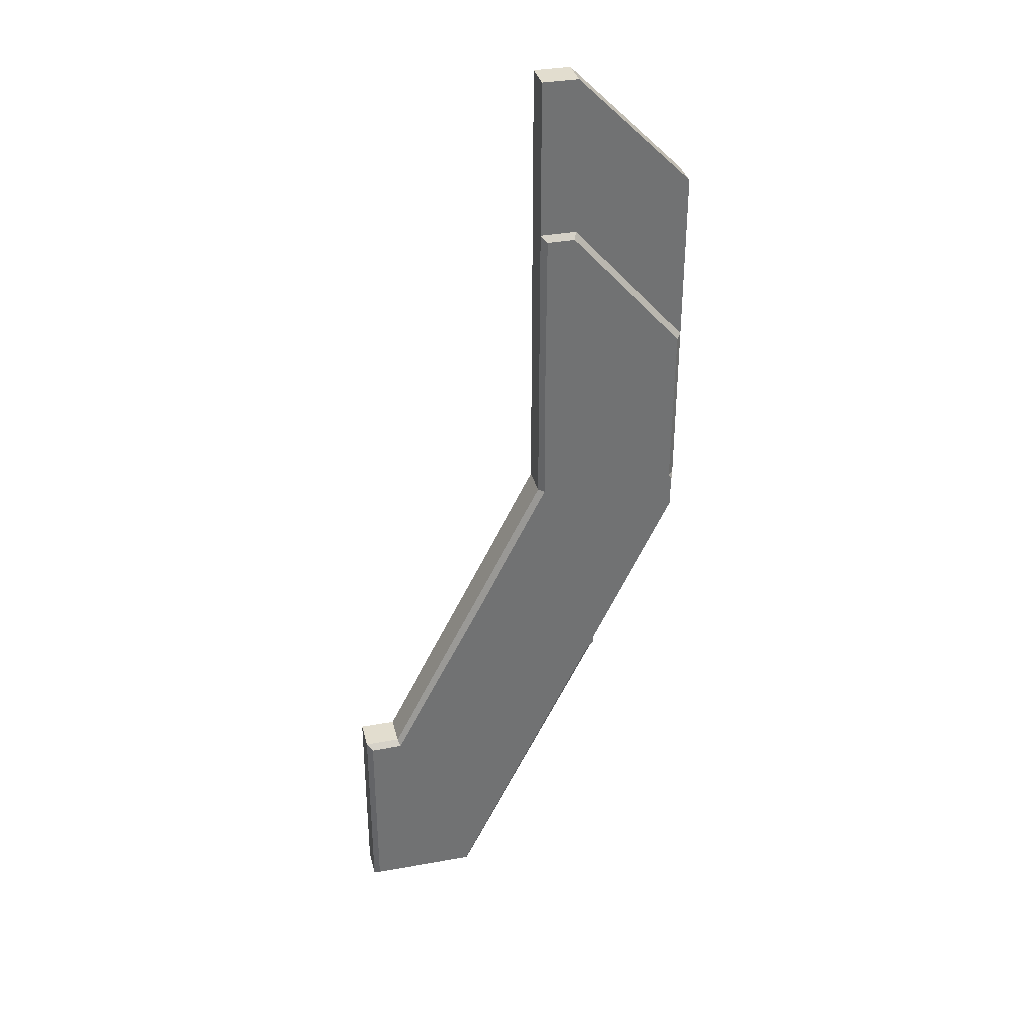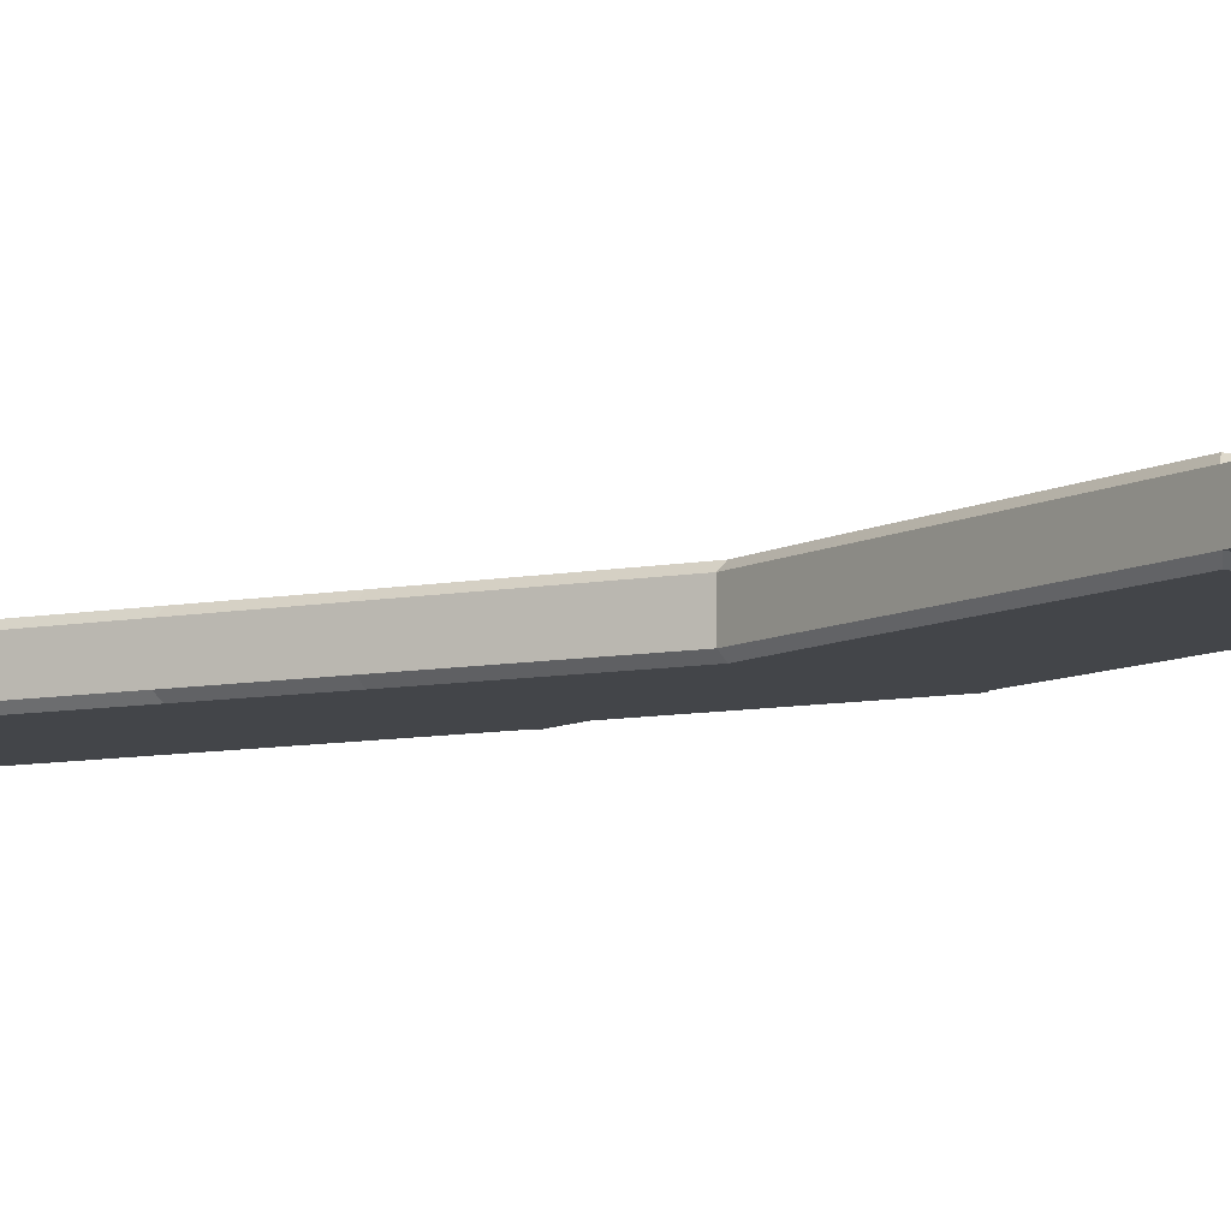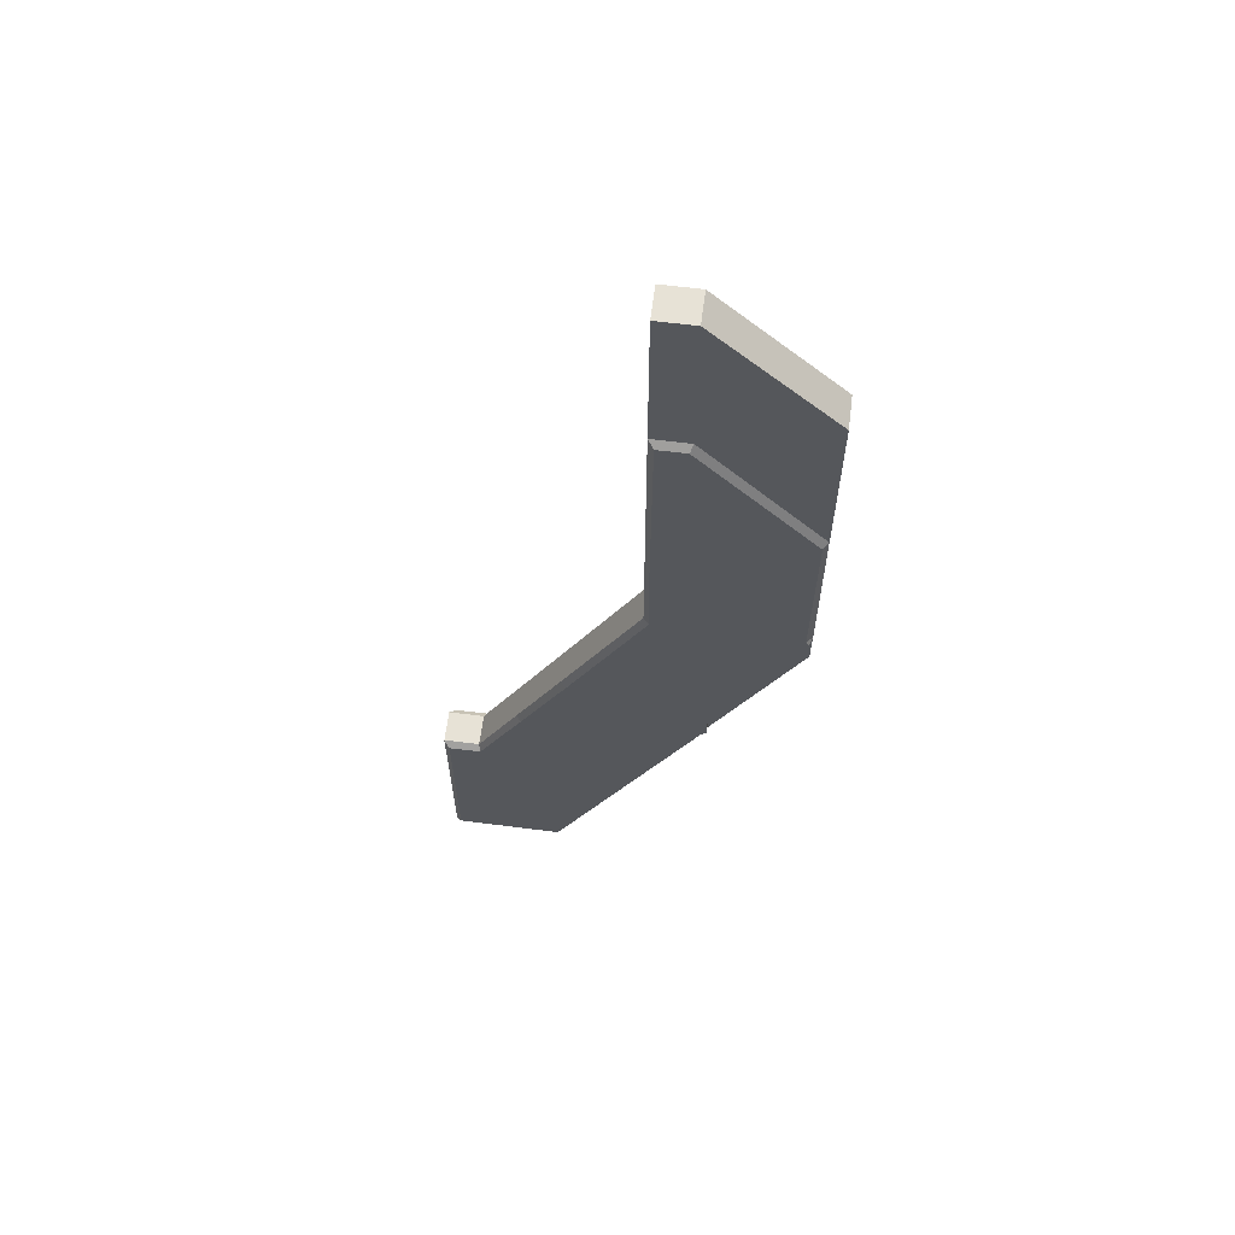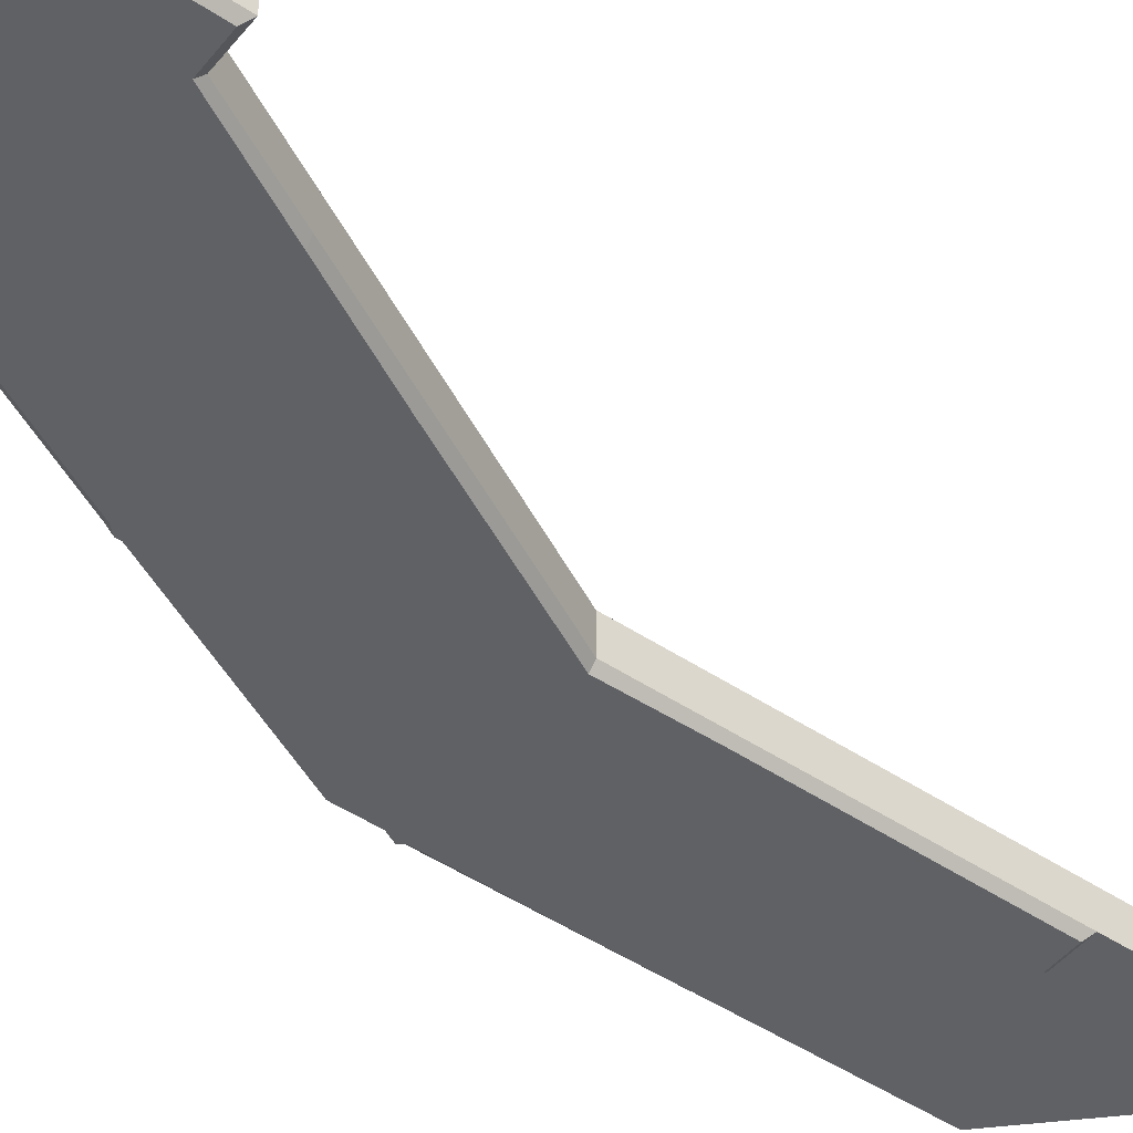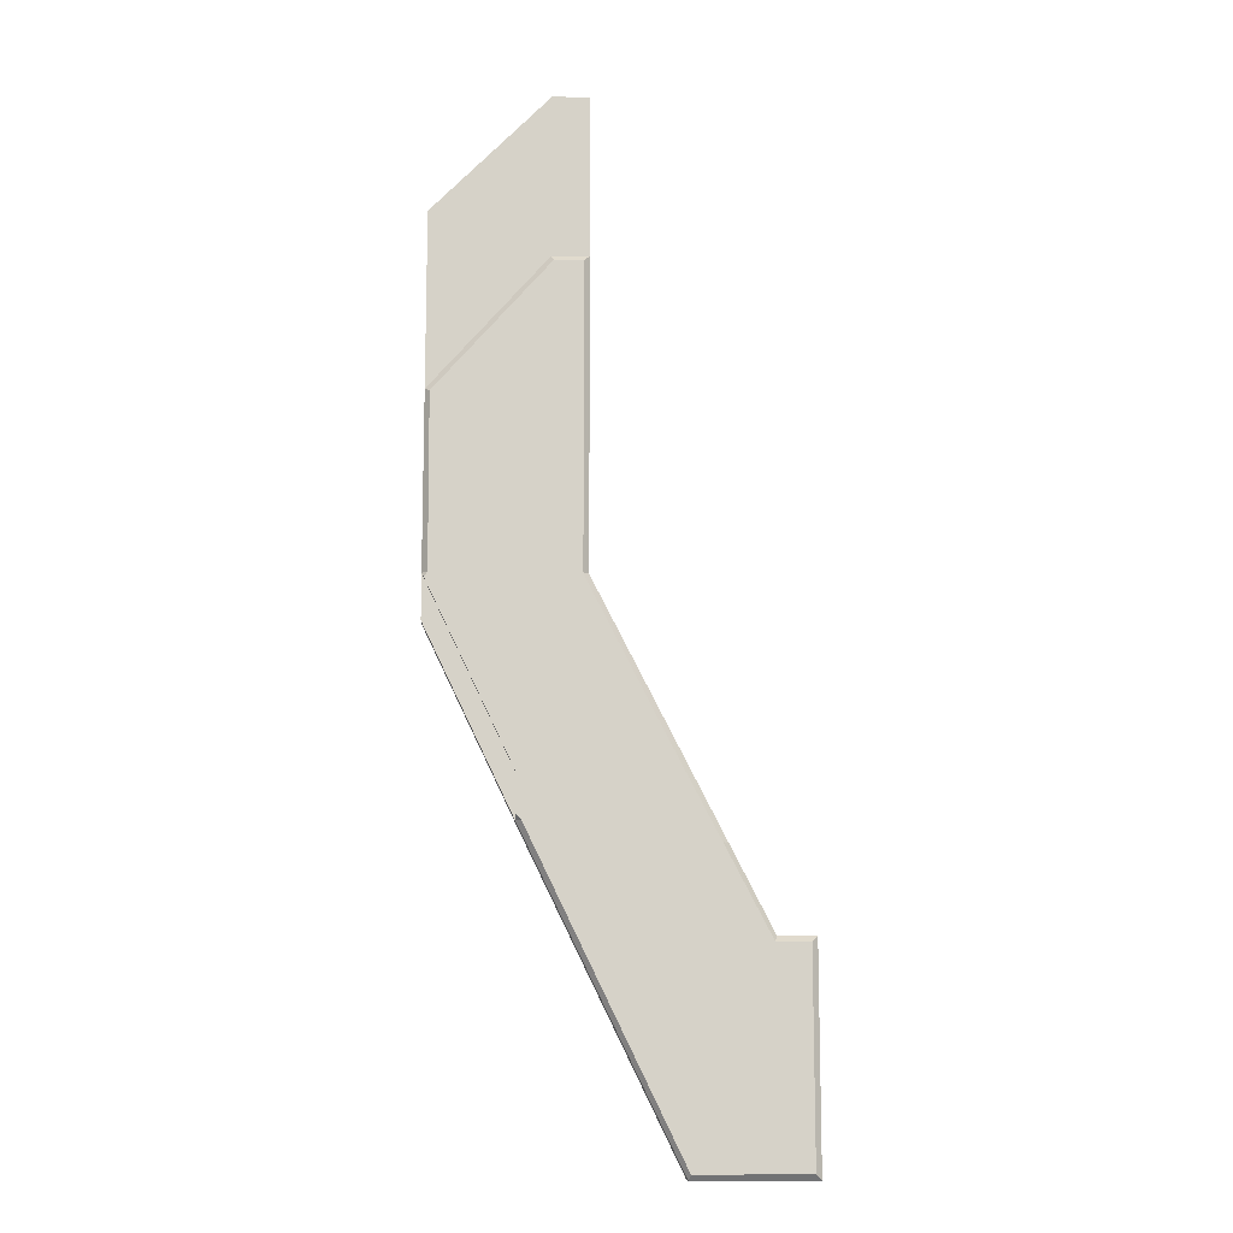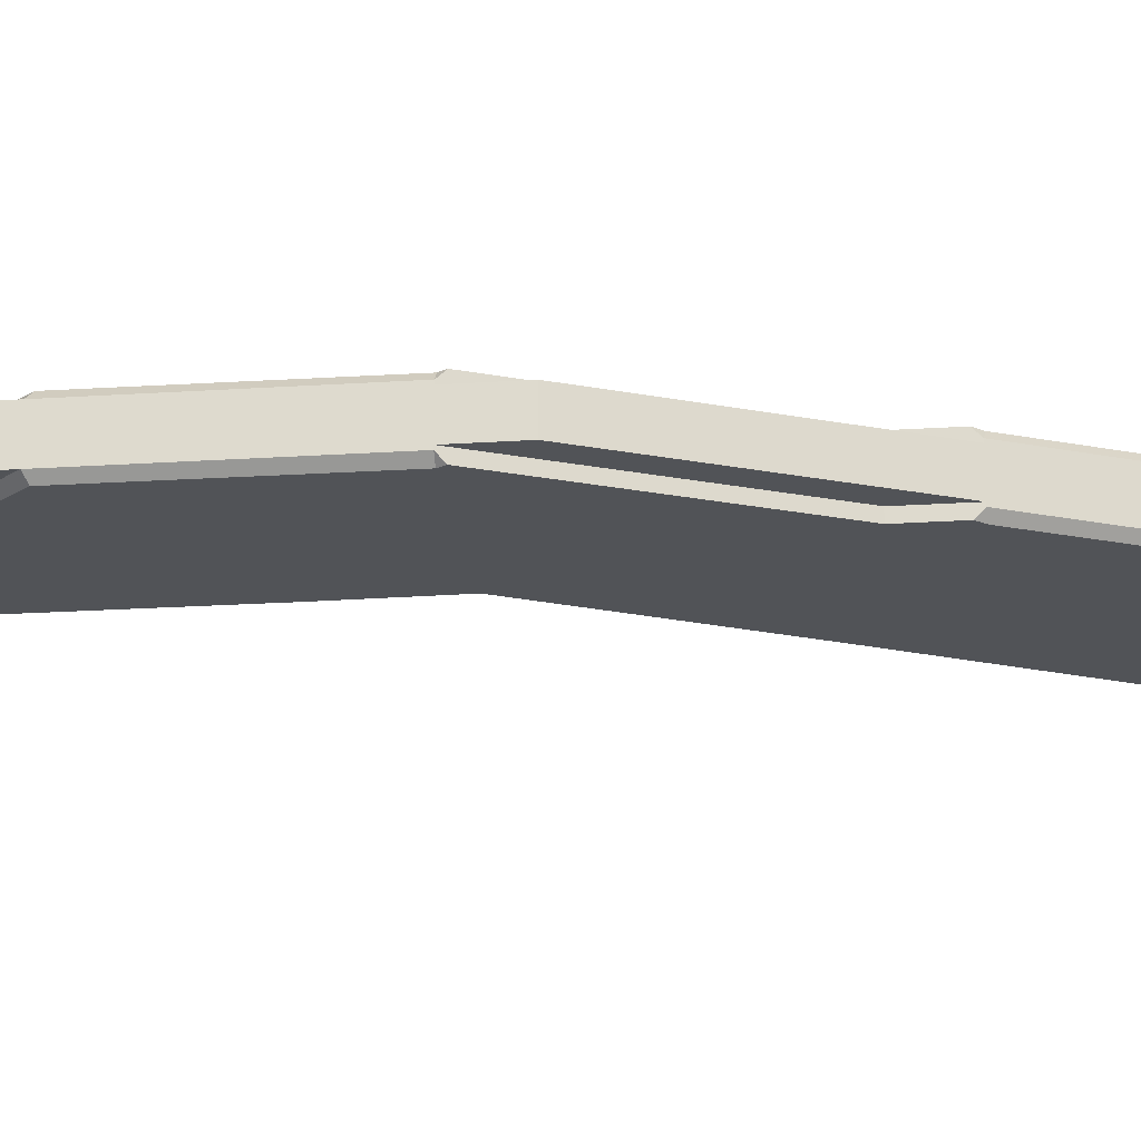
<metadata>
{"format":"obj","ext":"obj","renderer":"f3d","projection":"perspective","resolution":1024,"background":"white","views":[{"elev":34.9,"azim":-13.6,"up":"+Z"},{"elev":-8.7,"azim":-35.9,"up":"+Y"},{"elev":62.9,"azim":7.3,"up":"+Z"},{"elev":-47.2,"azim":-127.1,"up":"+Y"},{"elev":-11.4,"azim":178.4,"up":"+Z"},{"elev":-22.0,"azim":96.6,"up":"+Y"}]}
</metadata>
<code>
v  -50.2 105.5 1.968
v  -50.2 101.2 1.968
v  -50.2 101.2 30.51
v  -50.2 105.5 30.51
v  -1.968 101.2 98.43
v  -1.968 101.2 74.8
v  -1.968 101.5 74.8
v  -1.968 105.5 98.43
v  -1.968 105.2 74.8
v  -1.968 105.5 74.8
v  -13.78 105.2 44.29
v  -13.78 105.5 44.29
v  -13.78 106.3 45.08
v  -13.78 105.2 50.2
v  -13.78 106.3 50.2
v  -2.309 106.3 74.09
v  -21.85 106.3 115.4
v  -18.07 106.3 115.4
v  -2.631 106.3 98
v  -21.98 106.3 85.56
v  -14.56 106.3 44.21
v  -32.48 106.3 53.89
v  -38.83 106.3 41.67
v  -1.968 101.5 68.9
v  -1.968 105.2 68.9
v  -39.62 105.5 41.58
v  -39.62 101.2 41.58
v  -33.25 101.2 54.04
v  -33.25 105.5 54.04
v  -45.28 105.5 30.51
v  -45.28 101.2 30.51
v  -49.41 106.3 2.756
v  -49.41 106.3 29.72
v  -45 106.3 29.78
v  -34.73 106.3 2.705
v  -22.64 101.2 74.8
v  -22.64 105.5 74.8
v  -2.756 106.3 74.8
v  -21.85 106.3 74.8
v  -34.45 105.5 1.968
v  -17.72 105.5 116.1
v  -22.64 105.5 116.1
v  -22.64 105.5 85.14
v  -34.45 101.2 1.968
v  -17.72 101.2 137.8
v  -17.72 105.5 137.8
v  -22.64 105.5 137.8
v  -22.64 101.2 137.8
v  -1.968 101.2 122
v  -1.968 105.5 122
v  -13.78 101.2 44.29
v  -13.78 101.5 44.29
v  -13.78 100.4 45.08
v  -13.78 101.5 50.2
v  -13.78 100.4 50.2
v  -2.309 100.4 74.09
v  -22.64 101.2 85.14
v  -22.64 101.2 116.1
v  -21.85 100.4 115.4
v  -21.98 100.4 85.56
v  -2.631 100.4 98
v  -18.07 100.4 115.4
v  -32.48 100.4 53.89
v  -38.83 100.4 41.67
v  -14.56 100.4 44.21
v  -49.41 100.4 2.756
v  -34.73 100.4 2.705
v  -45 100.4 29.78
v  -49.41 100.4 29.72
v  -21.85 100.4 74.8
v  -2.756 100.4 74.8
v  -17.72 101.2 116.1
g Box001
f 1 2 3 4
f 5 6 7 8
f 8 7 9 10
f 11 12 13 14
f 15 14 13
f 9 14 15 10
f 16 10 15
f 17 18 19 20
f 15 13 21 22
f 22 21 23
f 9 7 24 25
f 25 11 14 9
f 26 27 28 29
f 30 4 3 31
f 32 33 34 35
f 34 23 21 35
f 26 30 31 27
f 28 36 37 29
f 20 19 38 39
f 39 38 16 15
f 39 15 22
f 16 38 10
f 21 13 12
f 30 34 33 4
f 1 32 35 40
f 4 33 32 1
f 41 18 17 42
f 8 19 18 41
f 10 38 19 8
f 43 20 39 37
f 40 35 21 12
f 42 17 20 43
f 23 26 29 22
f 34 30 26 23
f 37 39 22 29
f 2 1 40 44
f 45 46 47 48
f 49 50 46 45
f 51 44 40 52
f 40 12 11 52
f 53 51 52 54
f 55 53 54
f 55 54 7 6
f 56 55 6
f 57 58 42 43
f 59 60 61 62
f 63 64 65 55
f 65 53 55
f 24 52 11 25
f 24 7 54 52
f 57 43 37 36
f 66 67 68 69
f 68 67 65 64
f 60 70 71 61
f 70 63 55 56
f 70 56 71
f 56 6 71
f 65 51 53
f 31 3 69 68
f 2 44 67 66
f 3 2 66 69
f 72 58 59 62
f 5 72 62 61
f 6 5 61 71
f 57 36 70 60
f 44 51 65 67
f 58 57 60 59
f 64 63 28 27
f 68 64 27 31
f 36 28 63 70
f 41 42 47 46
f 42 58 48 47
f 58 72 45 48
f 72 5 49 45
f 5 8 50 49
f 8 41 46 50

</code>
